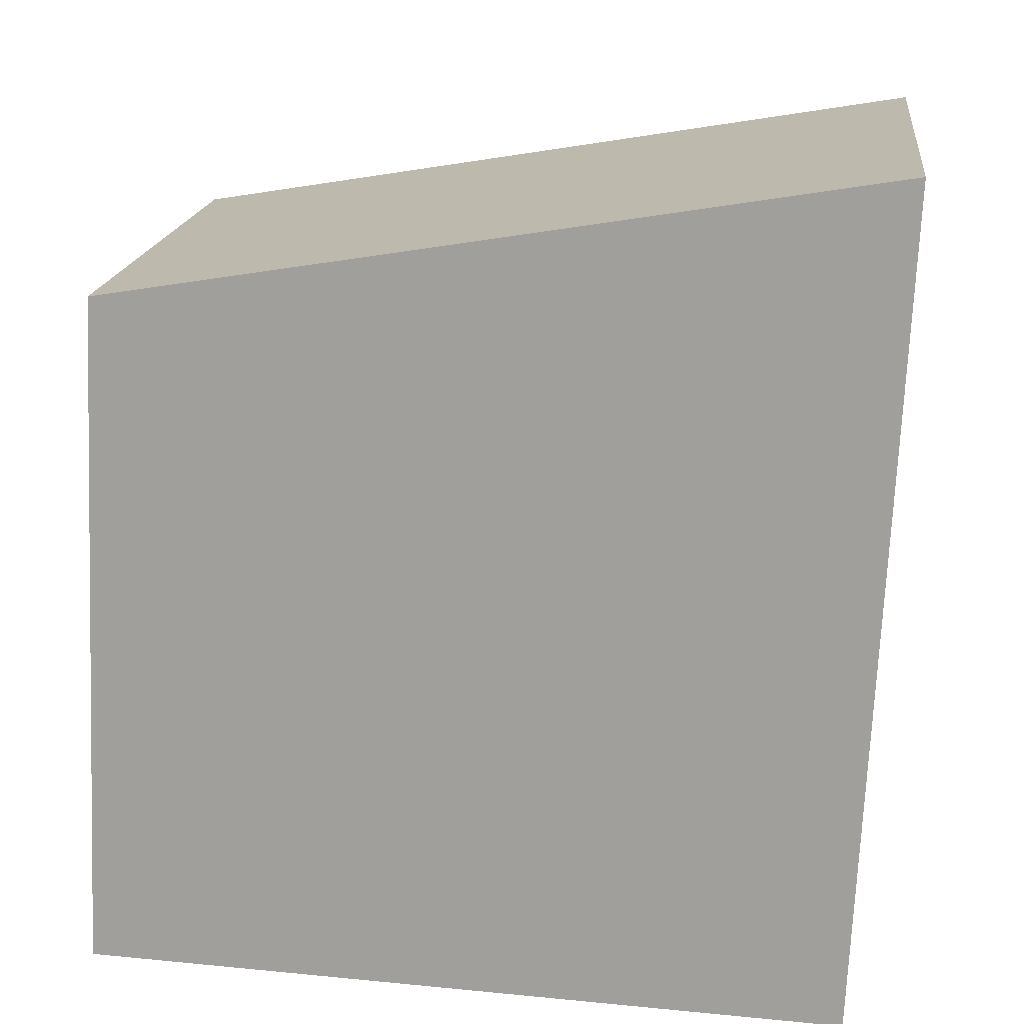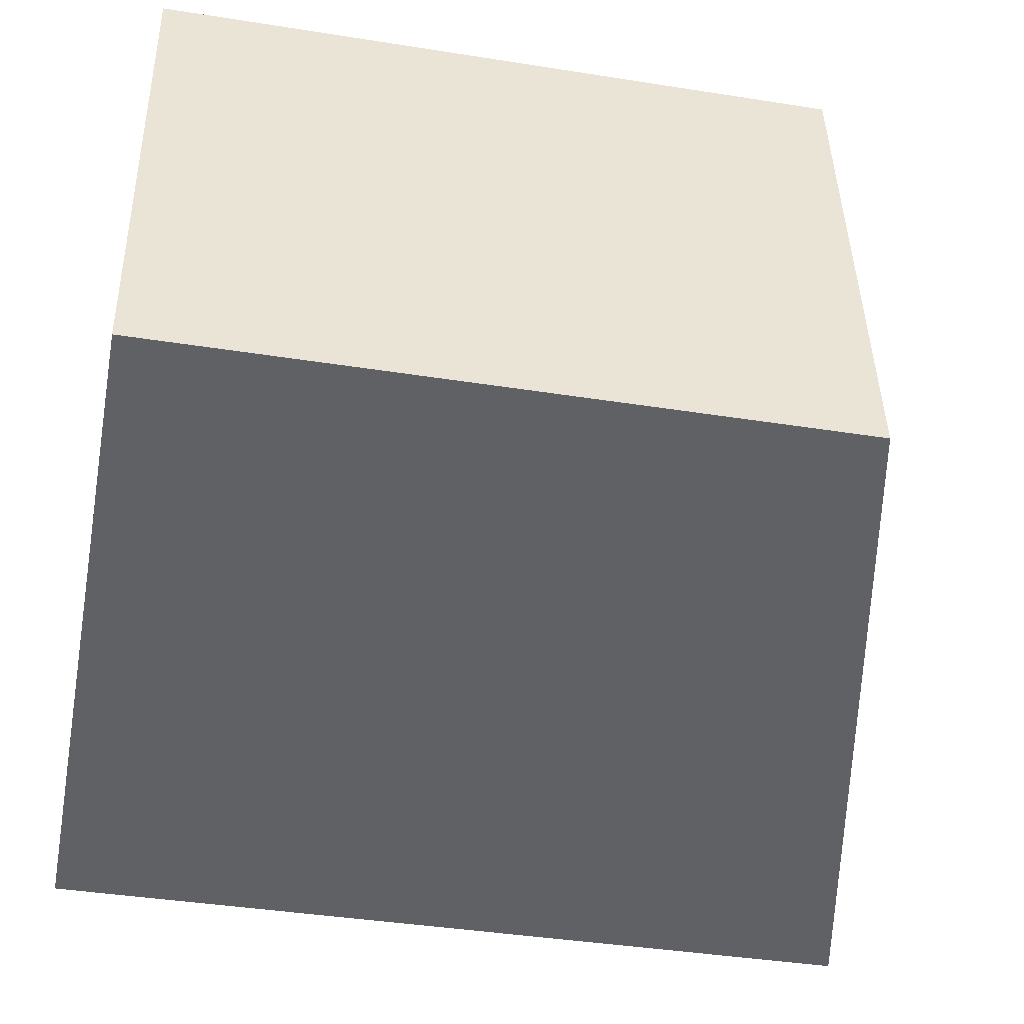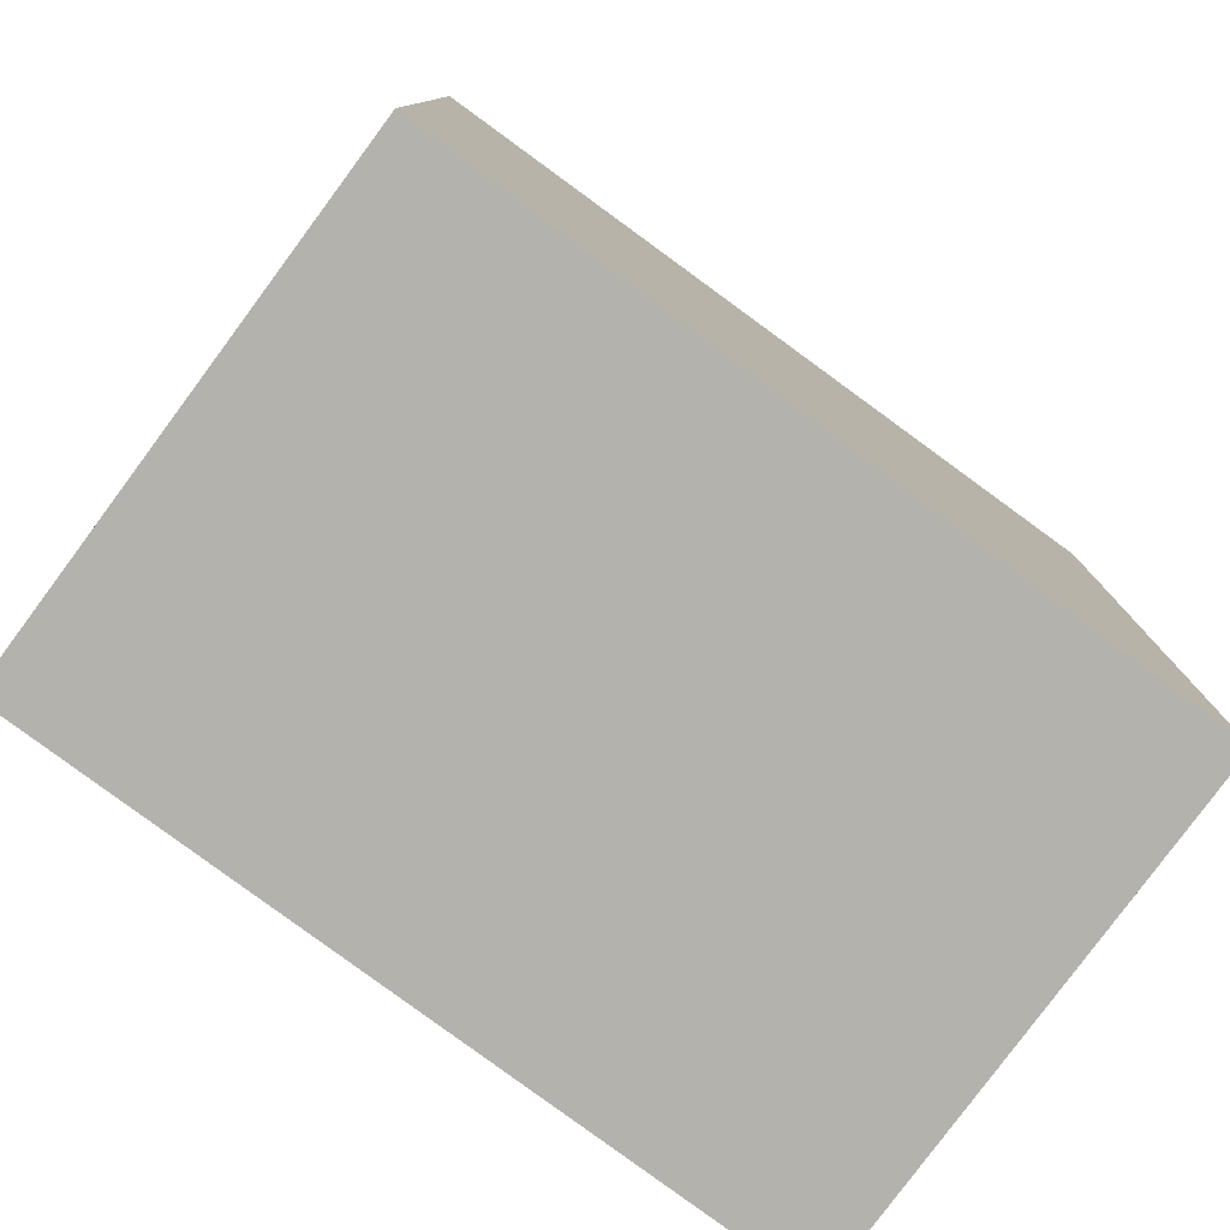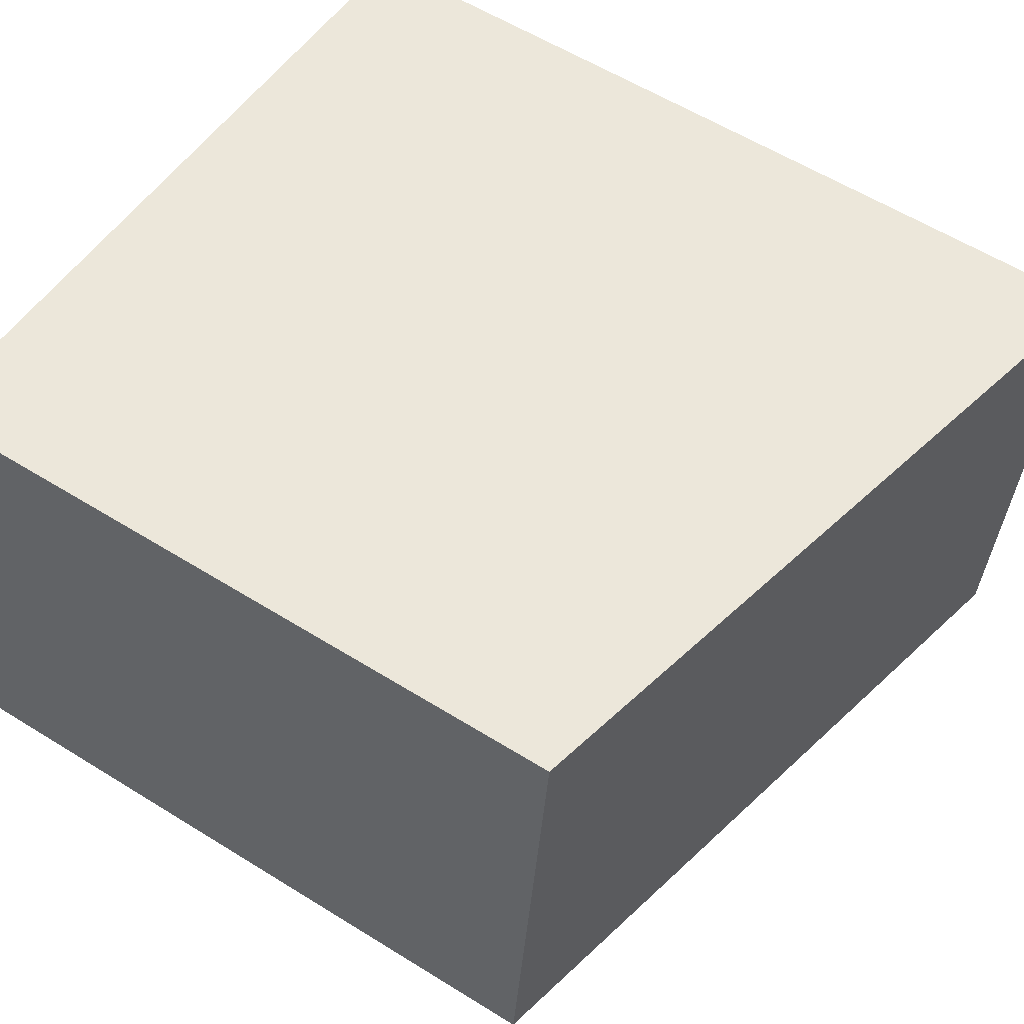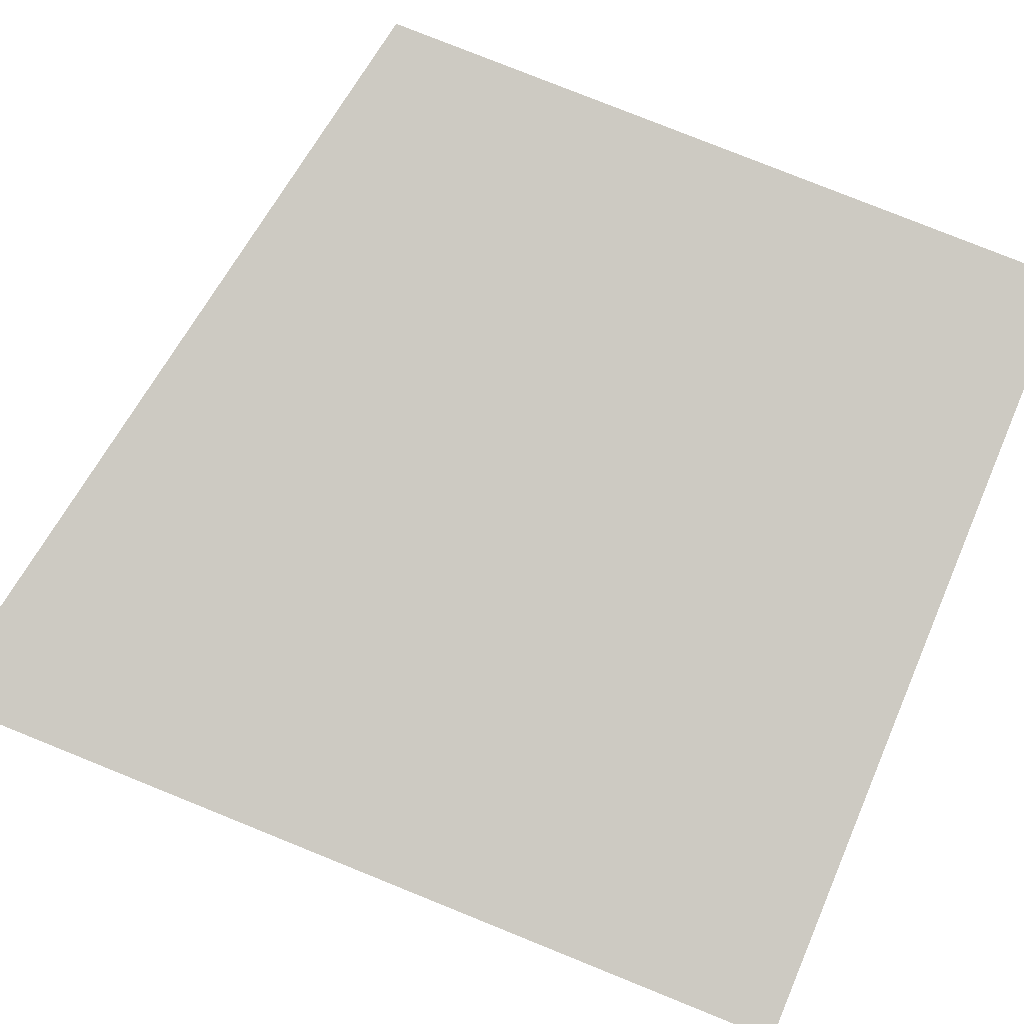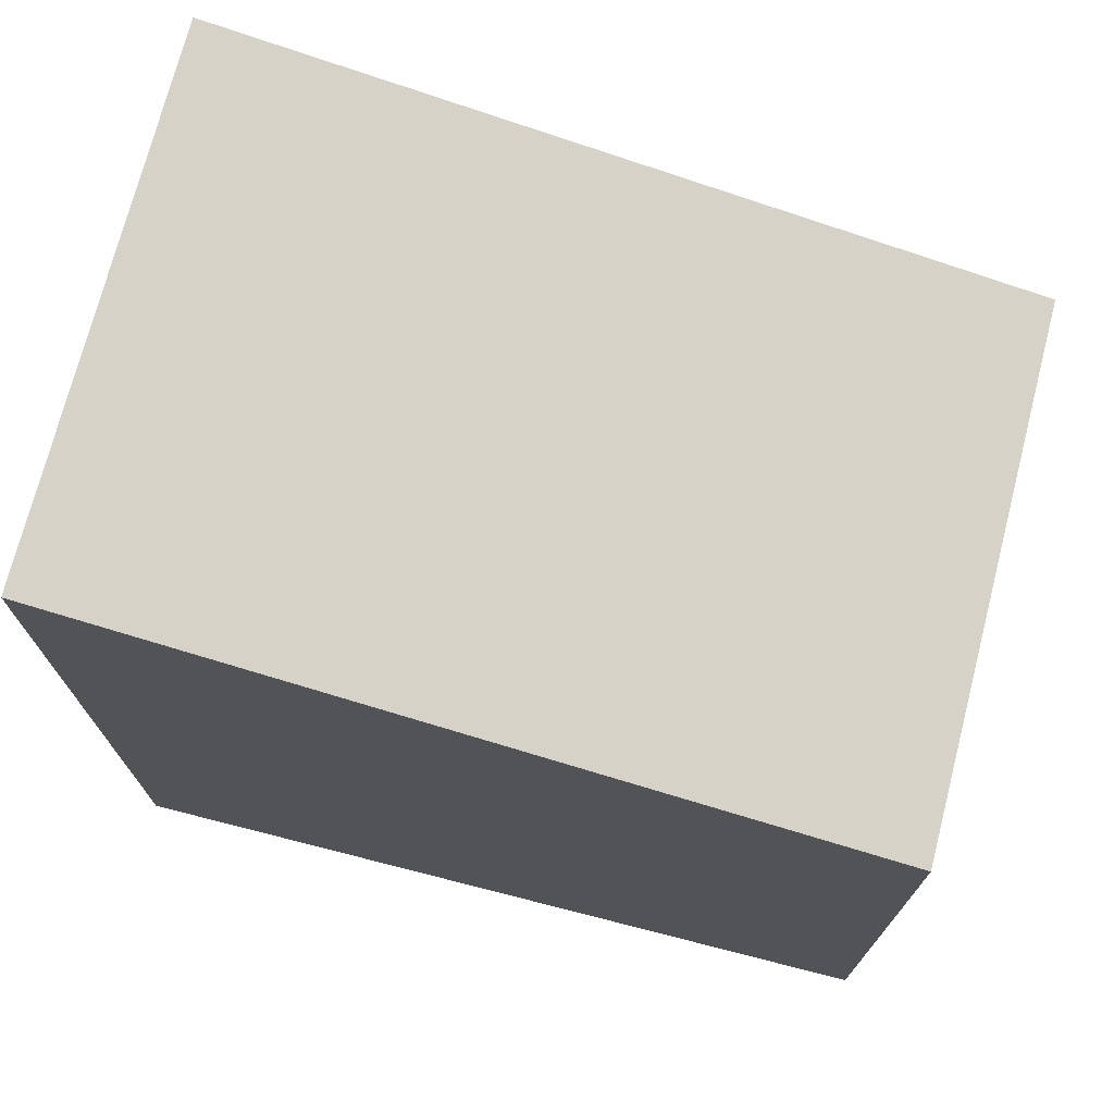
<metadata>
{"format":"obj","ext":"obj","renderer":"f3d","projection":"perspective","resolution":1024,"background":"white","views":[{"elev":-72.2,"azim":177.4,"up":"+Z"},{"elev":-40.5,"azim":79.0,"up":"+Z"},{"elev":-79.4,"azim":136.9,"up":"+Y"},{"elev":59.4,"azim":122.5,"up":"+Z"},{"elev":79.3,"azim":-68.1,"up":"+Z"},{"elev":73.7,"azim":7.8,"up":"+Y"}]}
</metadata>
<code>
v  0.555 7.626 -4.629
v  6.832 6.163 0.774
v  7.358 6.17 -3.857
v  0 7.626 4.67e-16
v  0.555 2.834e-16 -4.629
v  7.358 2.362e-16 -3.857
v  0 0 0
v  6.832 -4.739e-17 0.774
g defaultobject
f 1 2 3
f 2 1 4
f 3 5 1
f 5 3 6
f 5 4 1
f 4 5 7
f 7 2 4
f 2 7 8
f 2 6 3
f 6 2 8
f 8 5 6
f 5 8 7

</code>
